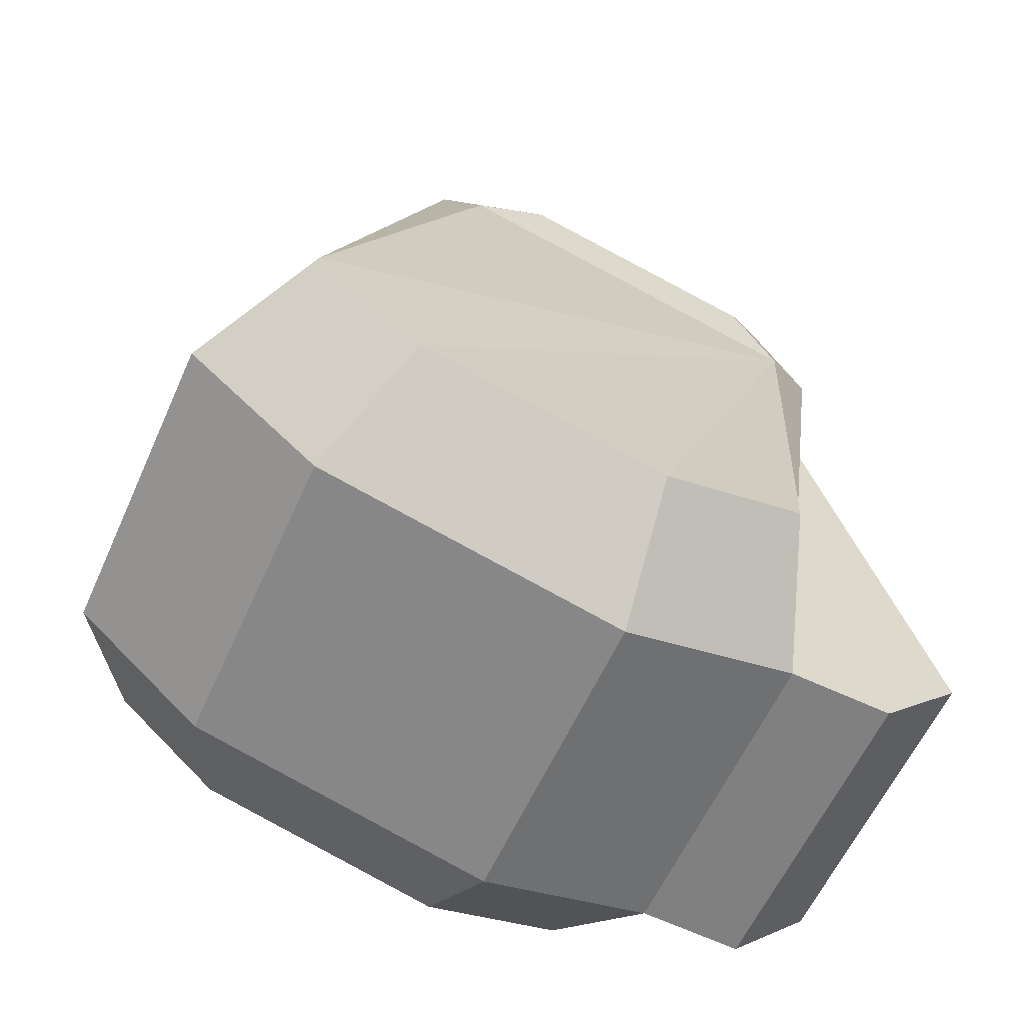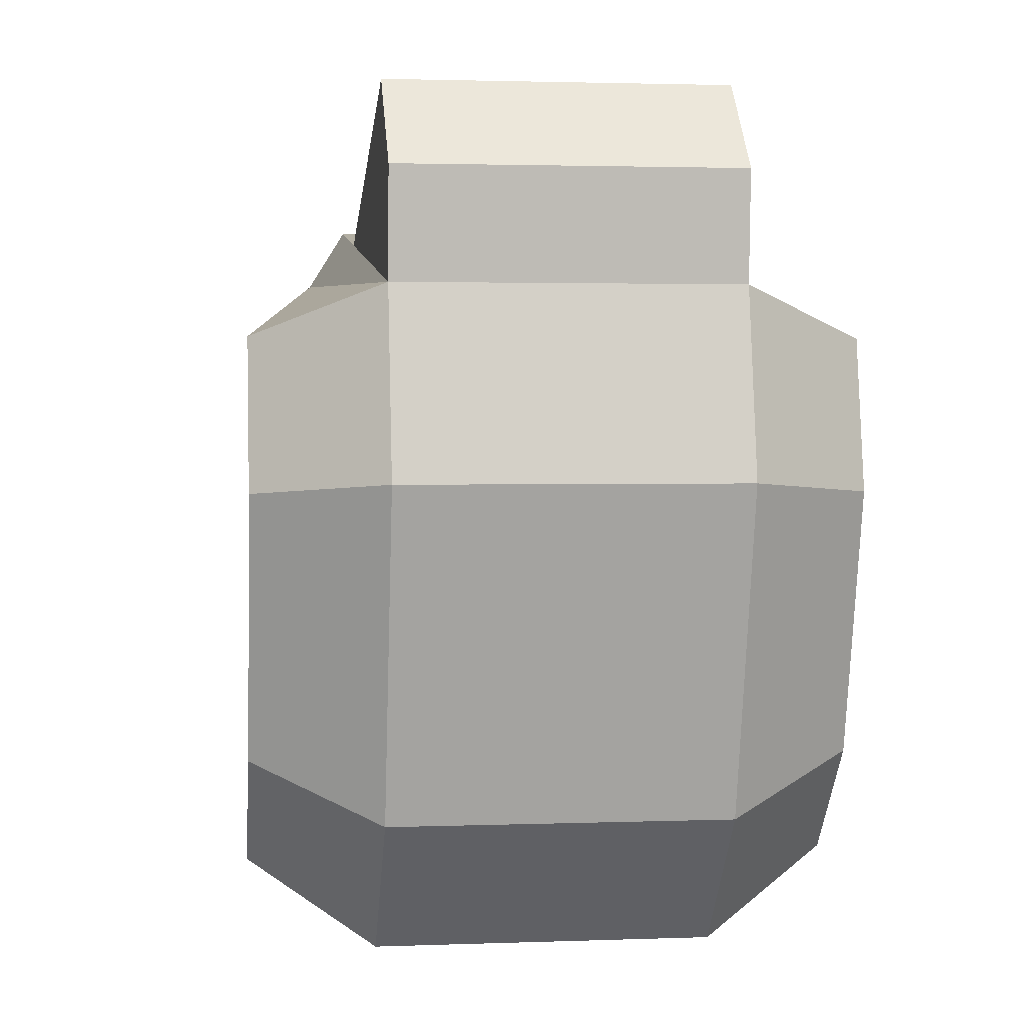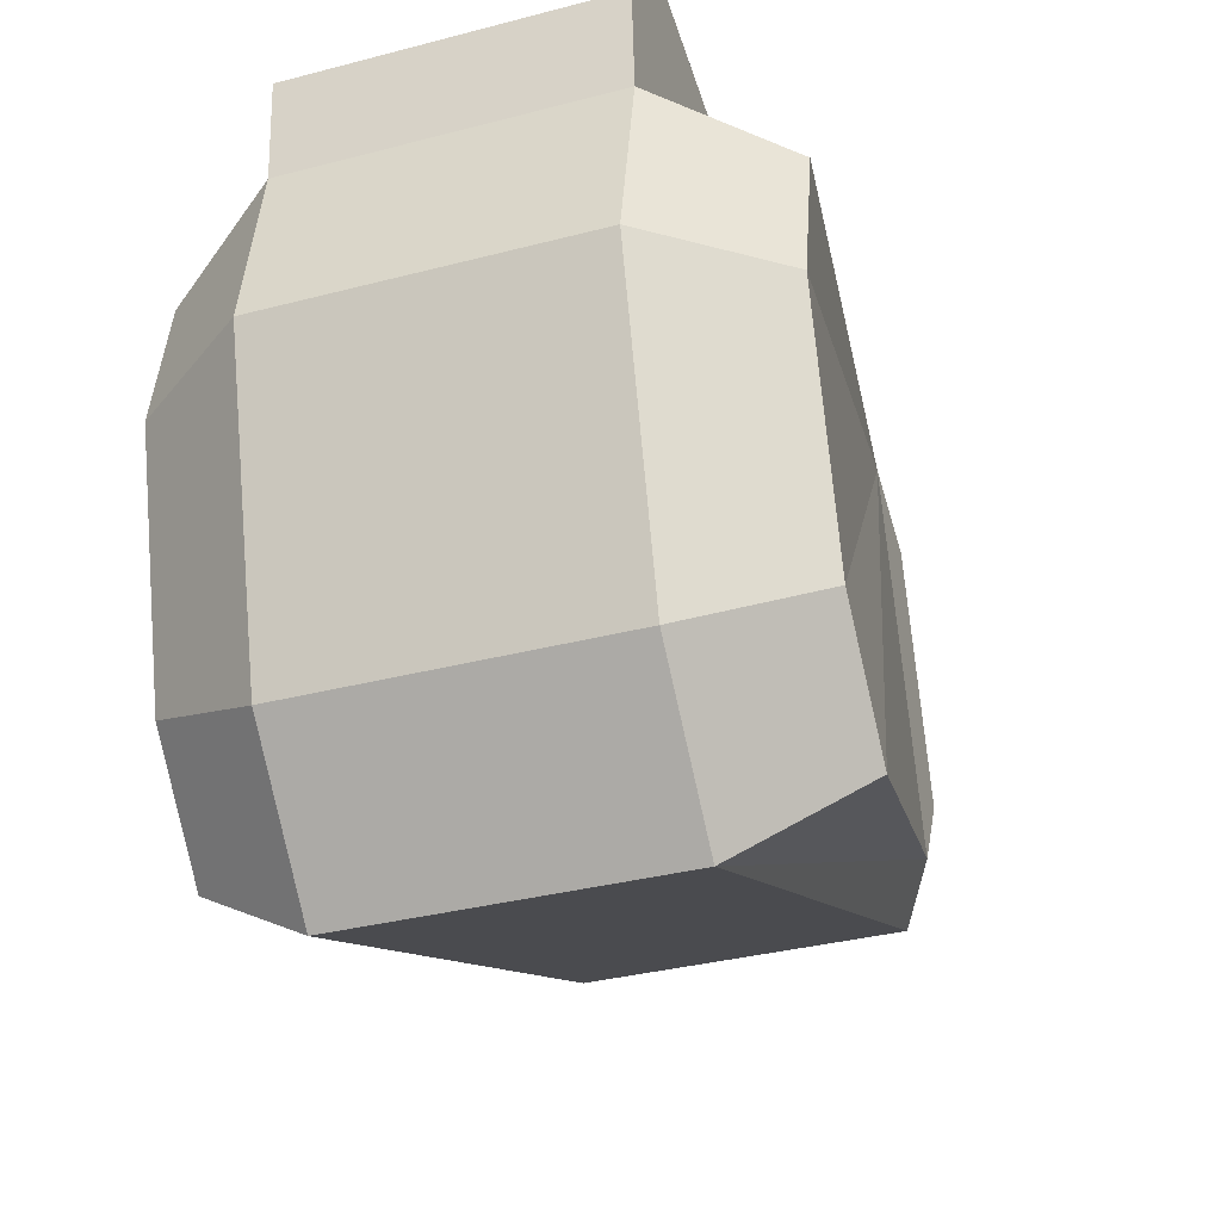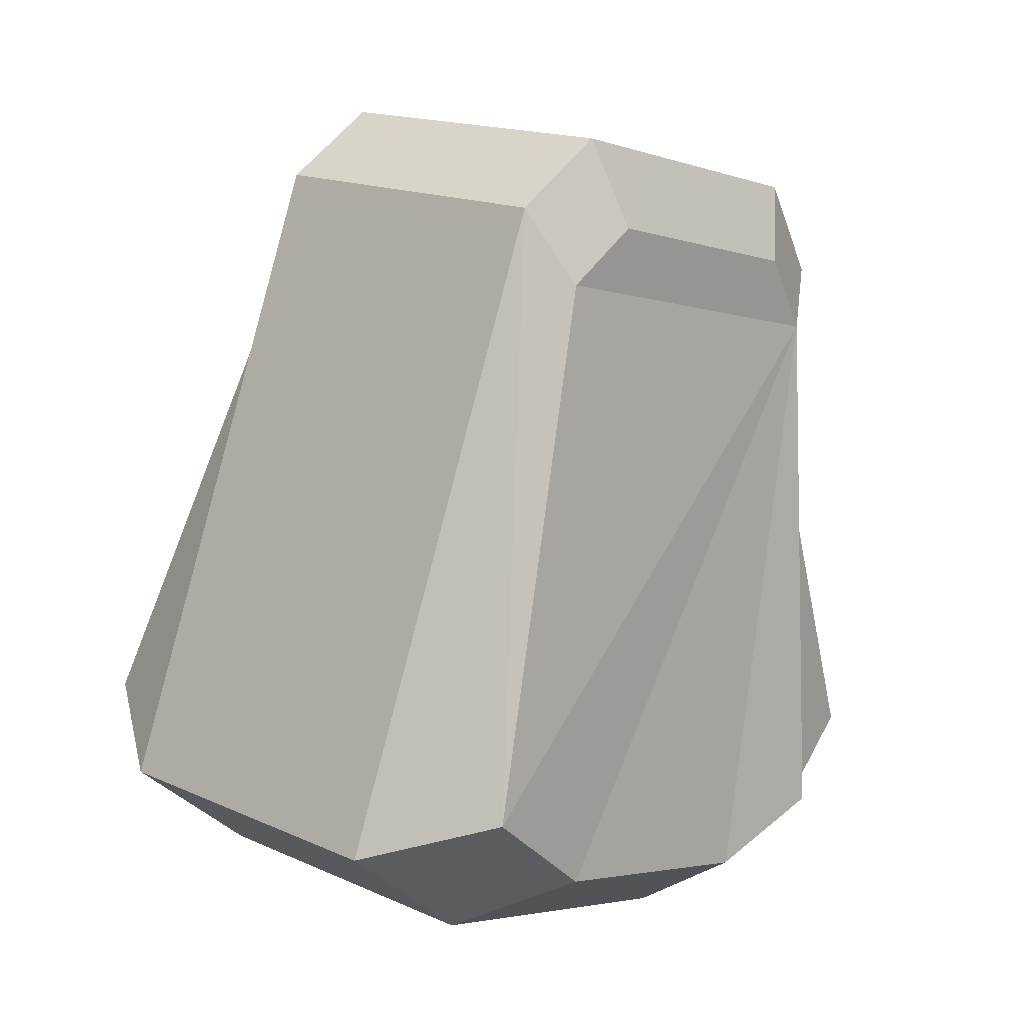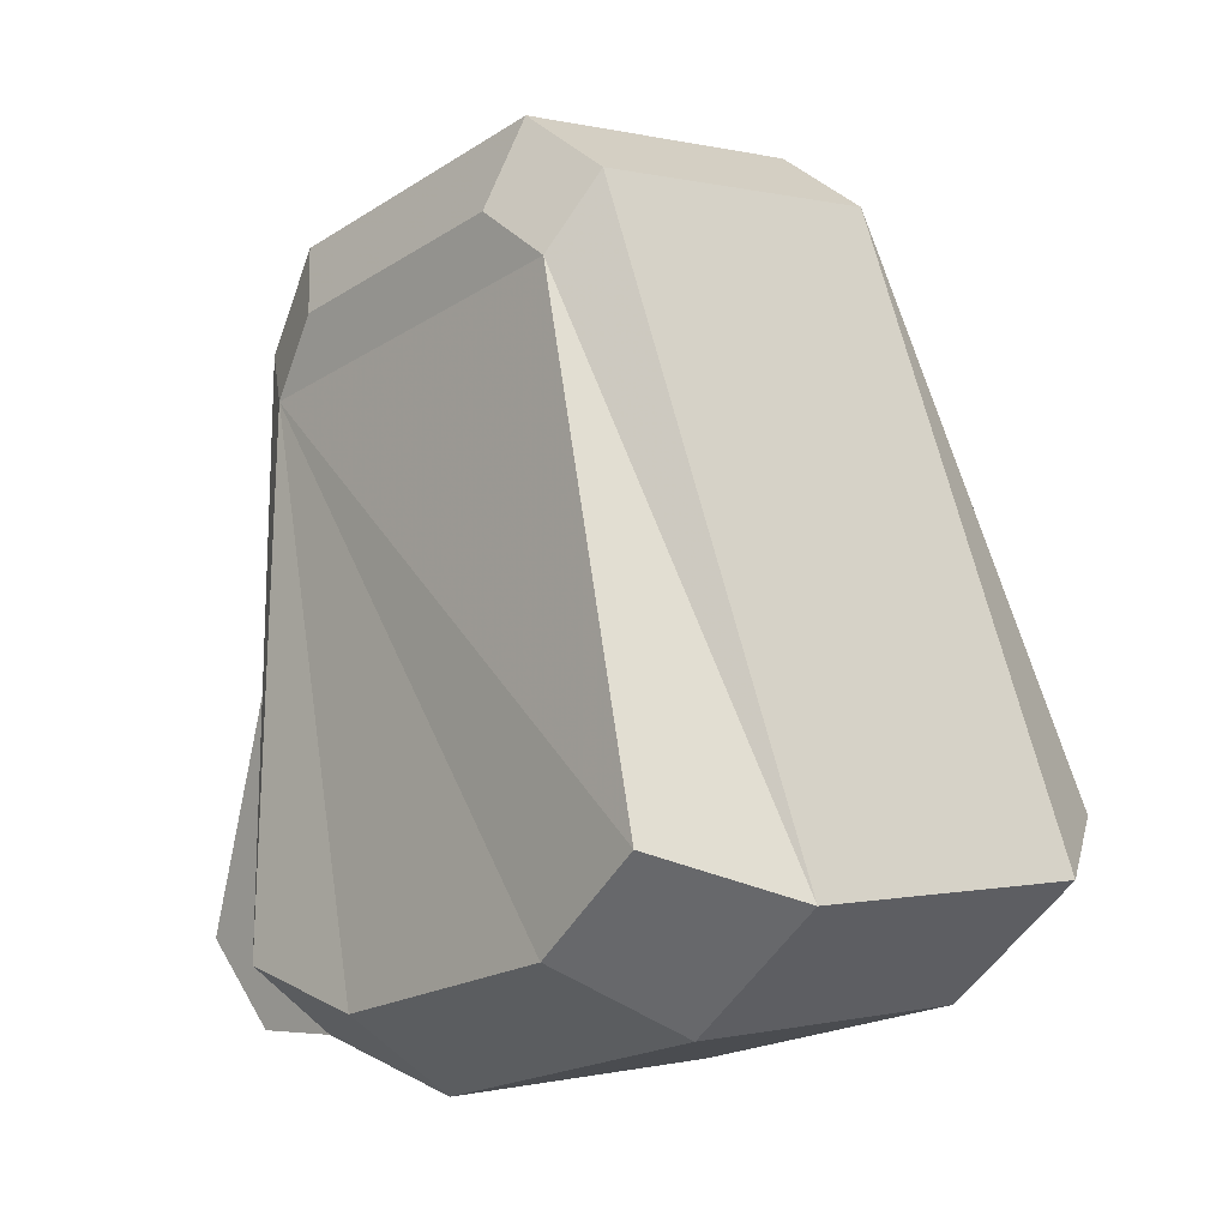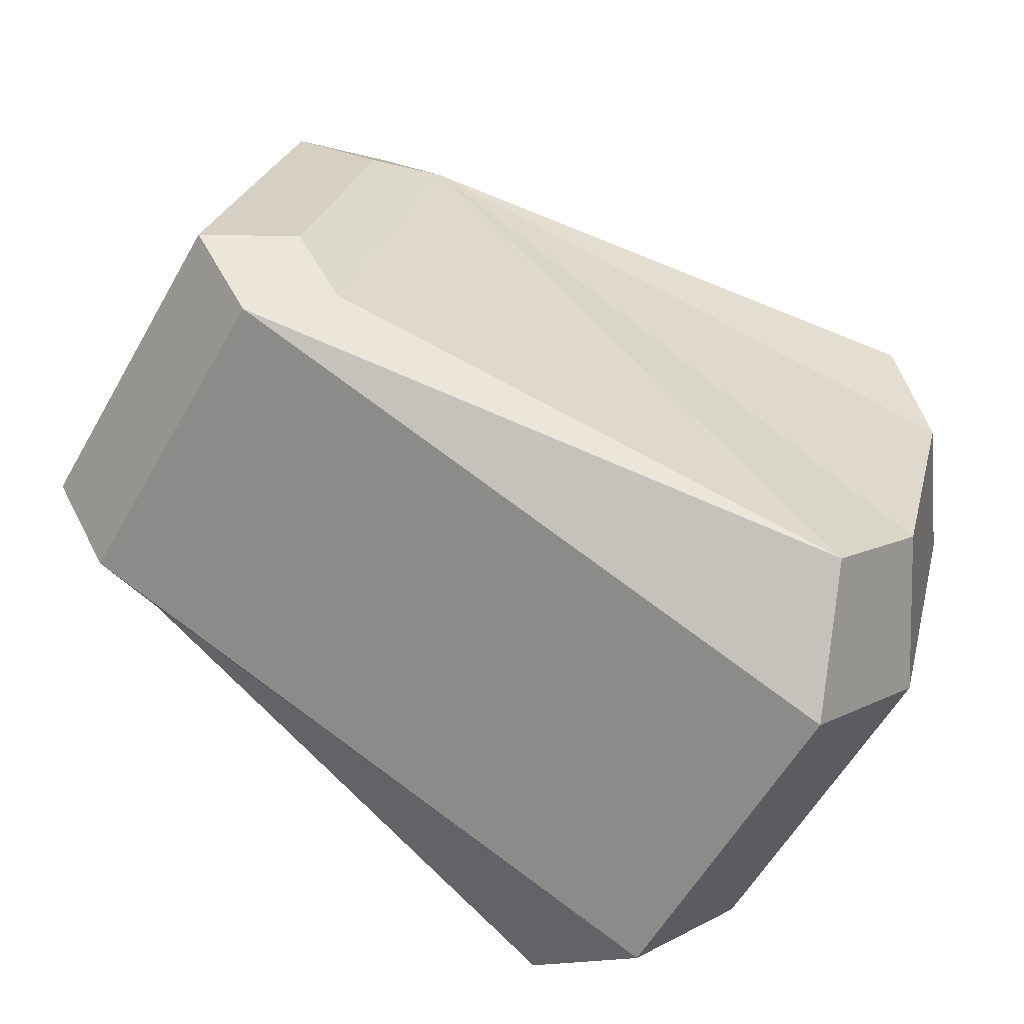
<metadata>
{"format":"obj","ext":"obj","renderer":"f3d","projection":"perspective","resolution":1024,"background":"white","views":[{"elev":-59.1,"azim":-114.0,"up":"+Y"},{"elev":2.3,"azim":-7.5,"up":"+Z"},{"elev":-34.0,"azim":19.6,"up":"+Z"},{"elev":16.7,"azim":-137.9,"up":"+Y"},{"elev":-0.3,"azim":137.1,"up":"+Y"},{"elev":-57.6,"azim":-119.2,"up":"+Z"}]}
</metadata>
<code>
o LegLow5_Plane.018
v -0.1033 -0.09833 0.1417
v -0.1033 -0.5136 0.08424
v -0.1033 -0.01758 -0.1597
v -0.1033 -0.4059 -0.3176
v -0.1033 0.01919 -0.096
v -0.1033 -0.03464 0.1049
v -0.1033 -0.5369 -0.02967
v -0.1033 -0.4831 -0.2306
v 0.1047 -0.09833 0.1417
v 0.1047 -0.5136 0.08424
v 0.1047 -0.01758 -0.1597
v 0.1047 -0.4059 -0.3176
v 0.1047 0.01919 -0.096
v 0.1047 -0.03464 0.1049
v 0.1047 -0.5369 -0.02967
v 0.1047 -0.4831 -0.2306
v 0.1307 -0.1304 0.1008
v 0.1827 -0.4627 0.05482
v 0.1307 -0.06583 -0.1403
v 0.1827 -0.3765 -0.2666
v 0.1307 -0.03642 -0.08937
v 0.1307 -0.07949 0.07136
v 0.1827 -0.4813 -0.03631
v 0.1827 -0.4382 -0.197
v -0.1293 -0.1304 0.1008
v -0.1813 -0.4627 0.05482
v -0.1293 -0.06583 -0.1403
v -0.1813 -0.3765 -0.2666
v -0.1293 -0.03642 -0.08937
v -0.1293 -0.07949 0.07136
v -0.1813 -0.4813 -0.03631
v -0.1813 -0.4382 -0.197
v -0.1033 -0.2147 0.124
v 0.1047 -0.2147 0.124
v -0.1033 -0.4651 0.2047
v -0.1033 -0.5179 0.1504
v 0.1047 -0.4651 0.2047
v 0.1047 -0.5179 0.1504
f 6 5 29 30
f 10 15 23 18
f 5 6 14 13
f 4 3 11 12
f 10 34 37 38
f 2 7 15 10
f 3 5 13 11
f 8 4 12 16
f 6 1 9 14
f 7 8 16 15
f 17 18 23 24 20 19 21 22
f 11 13 21 19
f 16 12 20 24
f 14 9 17 22
f 15 16 24 23
f 13 14 22 21
f 12 11 19 20
f 9 34 10 18 17
f 25 30 29 27 28 32 31 26
f 3 4 28 27
f 2 33 1 25 26
f 7 2 26 31
f 5 3 27 29
f 4 8 32 28
f 1 6 30 25
f 8 7 31 32
f 1 33 34 9
f 35 36 38 37
f 2 10 38 36
f 34 33 35 37
f 33 2 36 35

</code>
